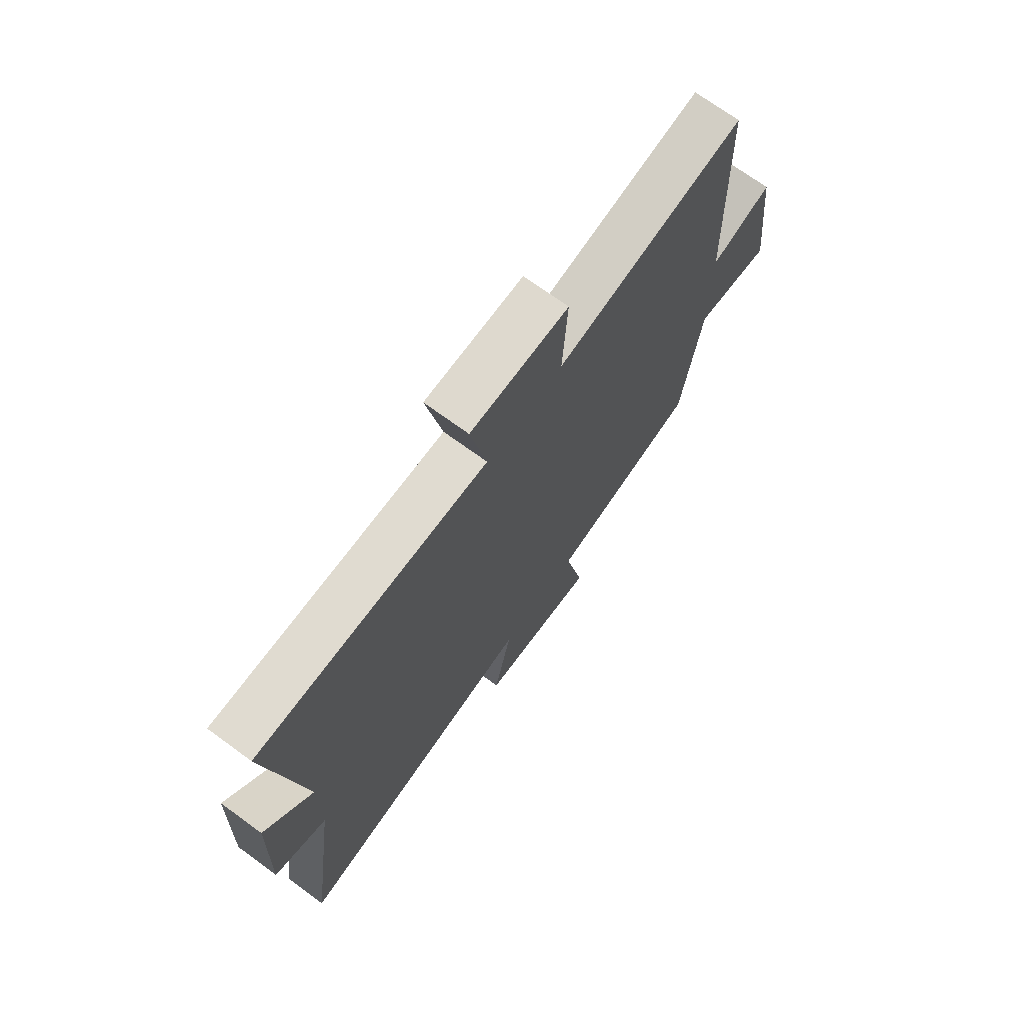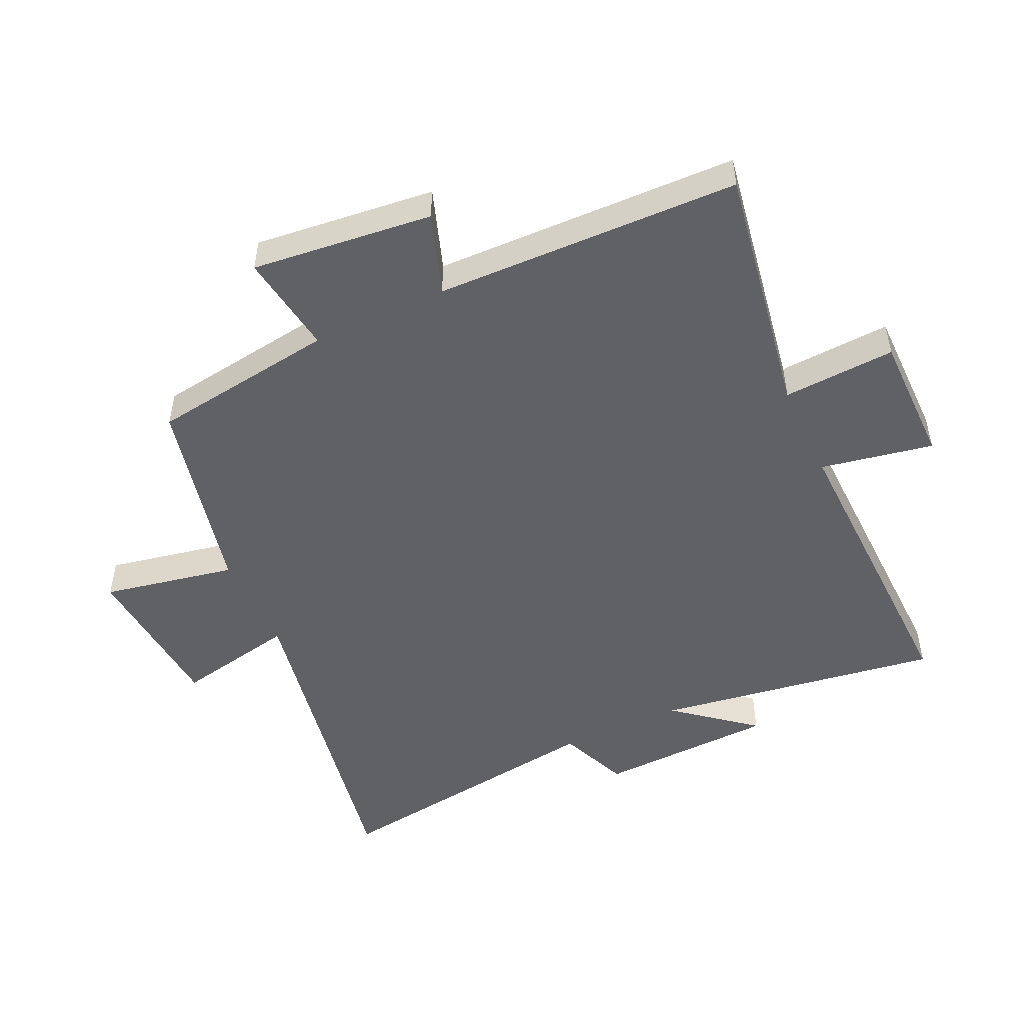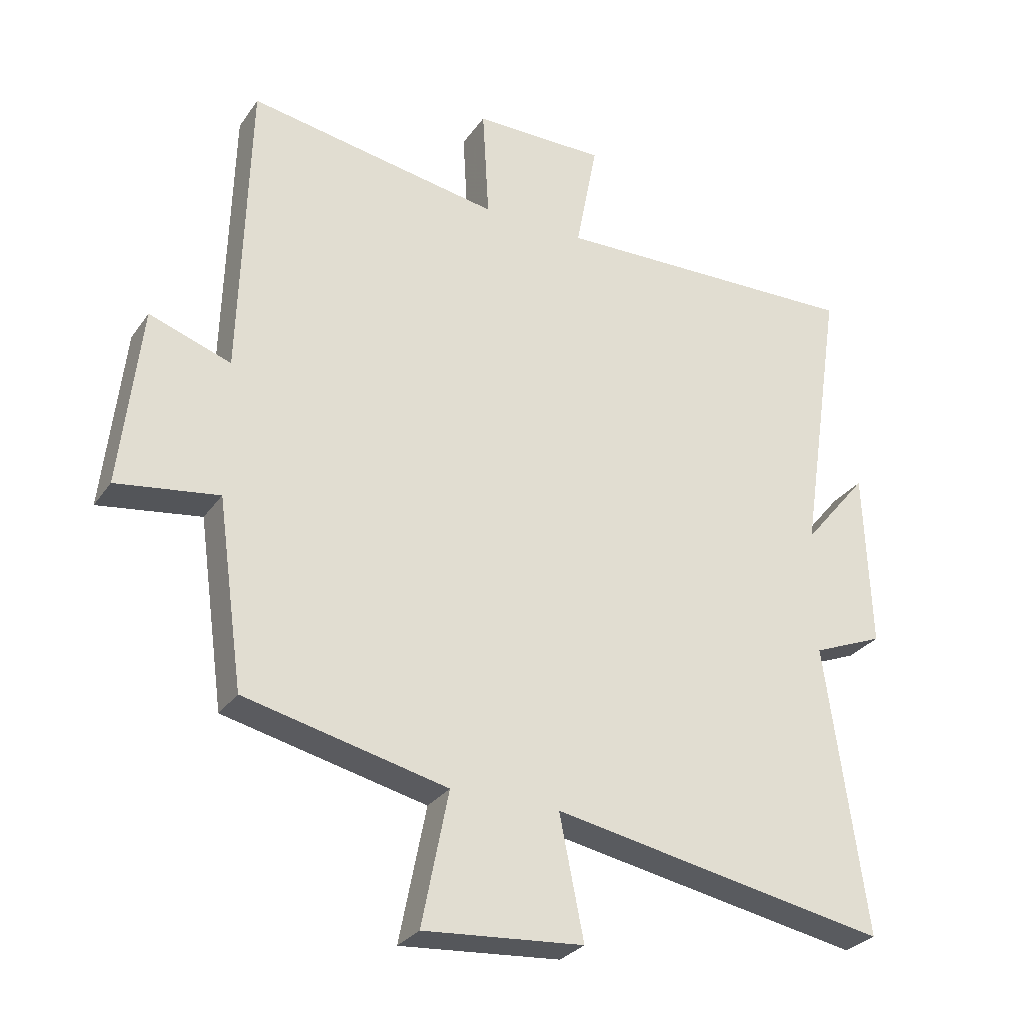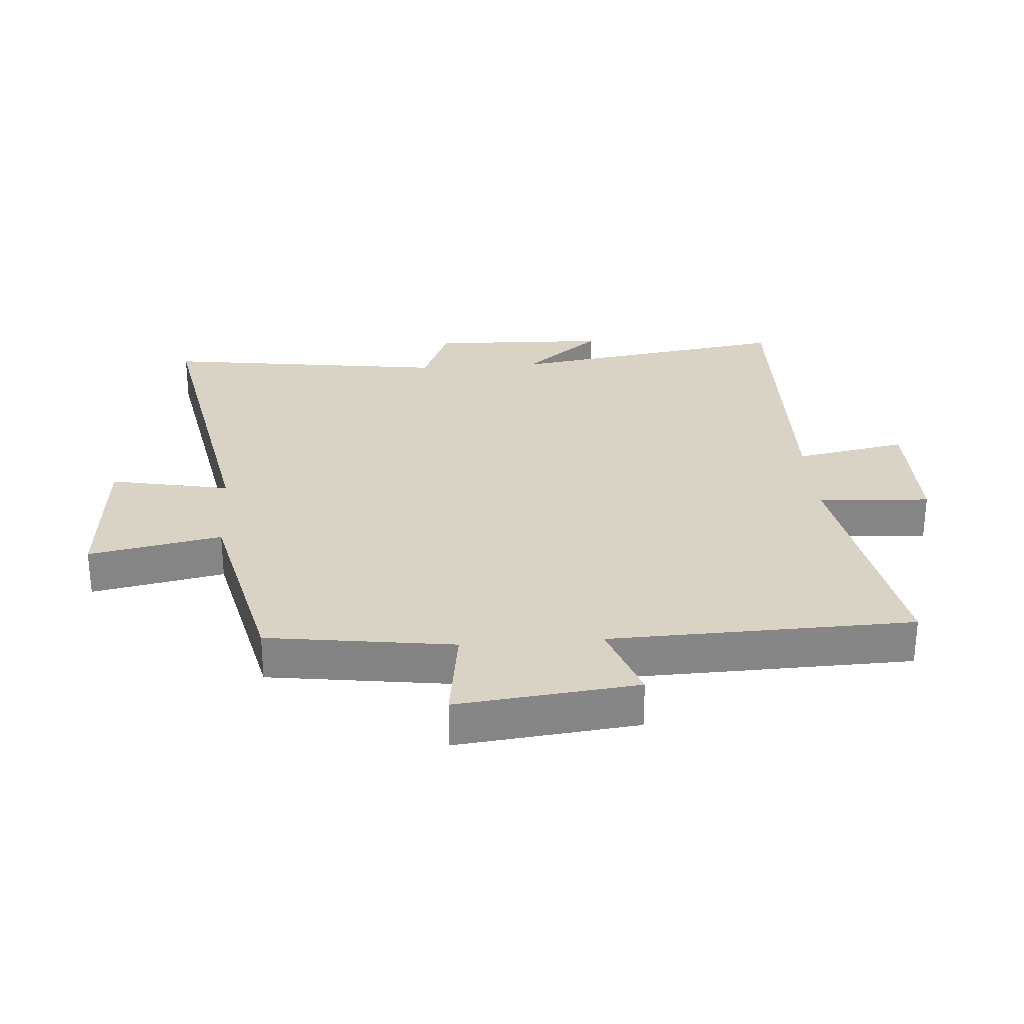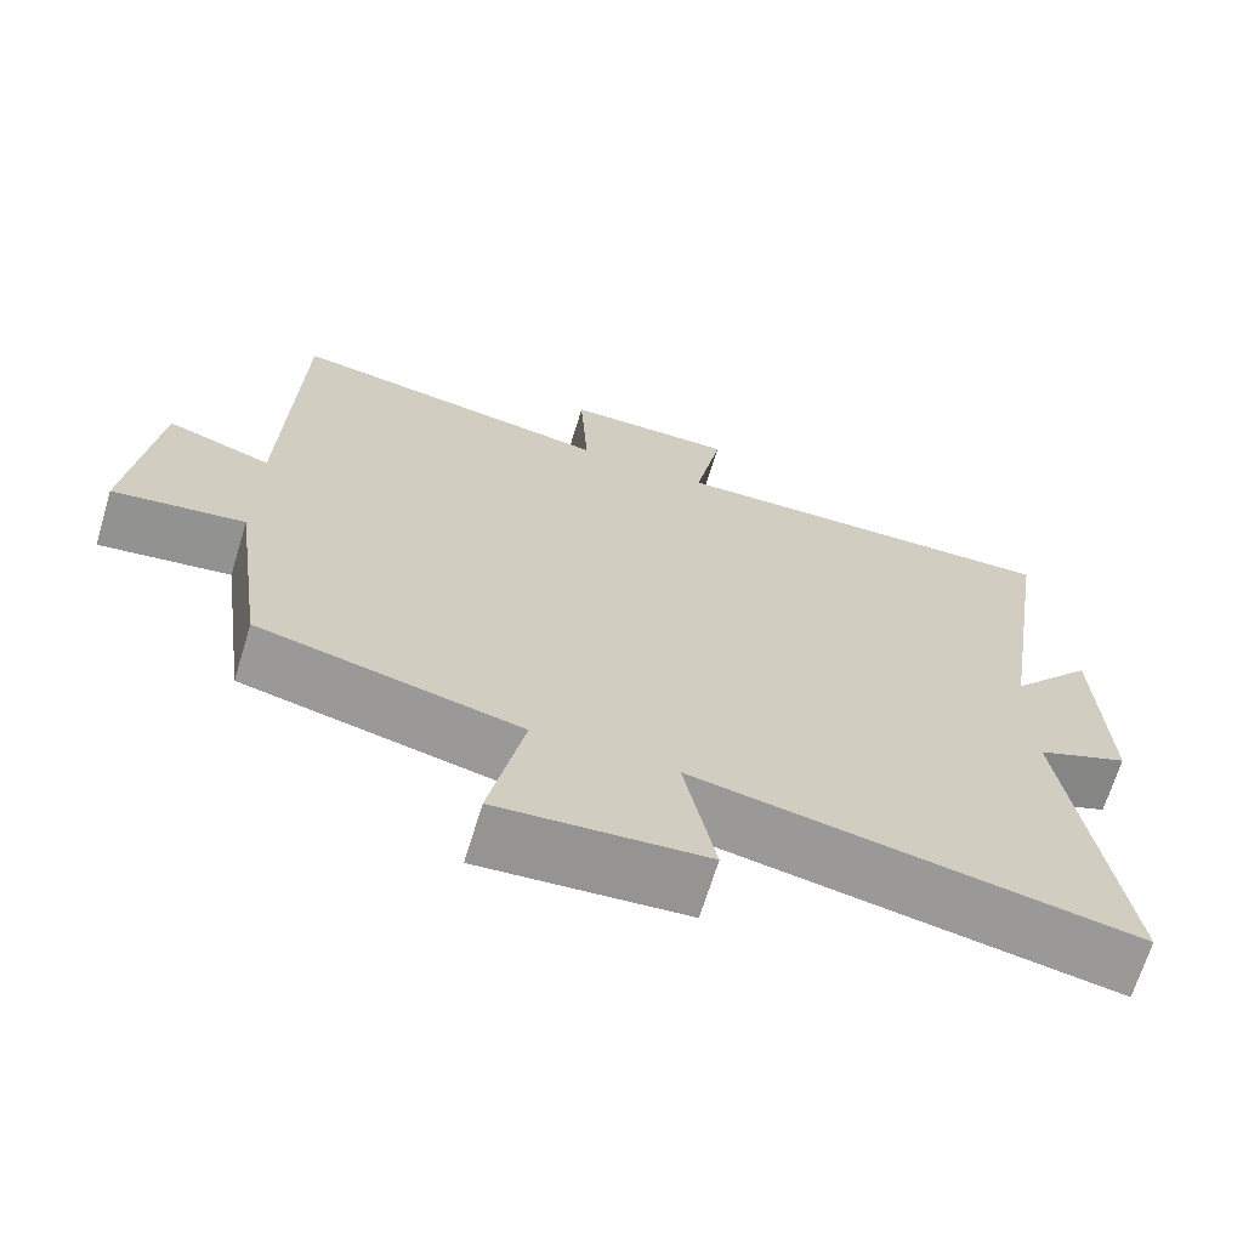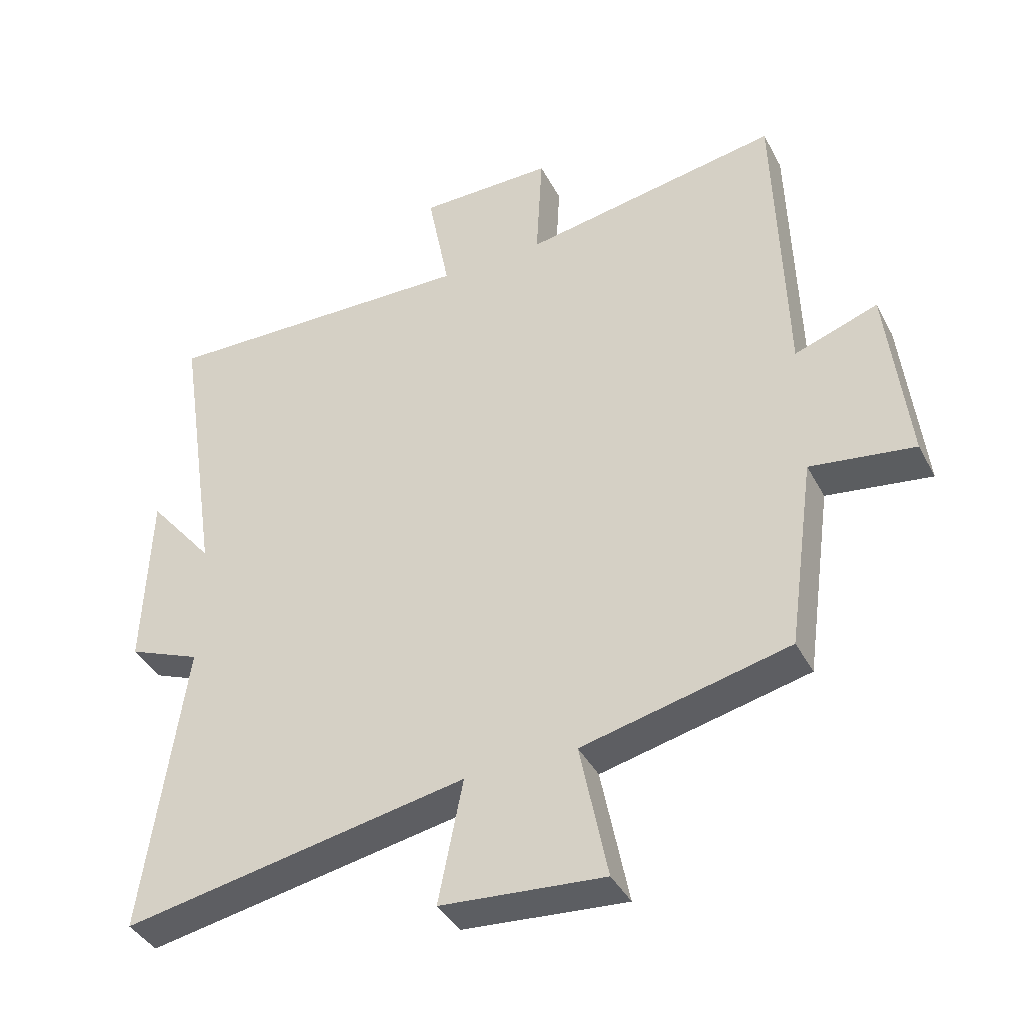
<metadata>
{"format":"obj","ext":"obj","renderer":"f3d","projection":"perspective","resolution":1024,"background":"white","views":[{"elev":71.6,"azim":126.1,"up":"+Z"},{"elev":-49.9,"azim":-64.9,"up":"+Y"},{"elev":-29.0,"azim":-28.0,"up":"+Z"},{"elev":28.3,"azim":-94.2,"up":"+Y"},{"elev":-68.2,"azim":-17.0,"up":"+Z"},{"elev":-39.7,"azim":-154.4,"up":"+Z"}]}
</metadata>
<code>
v -0.459 0.07 -0.426
v -0.5 0.07 -0.131
v -0.661 0.07 -0.154
v -0.629 0.07 0.132
v -0.5 0.07 0.087
v -0.486 0.07 0.568
v -0.086 0.07 0.5
v -0.096 0.07 0.678
v 0.112 0.07 0.678
v 0.078 0.07 0.5
v 0.569 0.07 0.513
v 0.5 0.07 0.06
v 0.602 0.07 0.184
v 0.612 0.07 -0.098
v 0.5 0.07 -0.144
v 0.563 0.07 -0.599
v 0.032 0.07 -0.5
v 0.07 0.07 -0.691
v -0.182 0.07 -0.711
v -0.14 0.07 -0.5
v -0.459 0 -0.426
v -0.5 0 -0.131
v -0.661 0 -0.154
v -0.629 0 0.132
v -0.5 0 0.087
v -0.486 0 0.568
v -0.086 0 0.5
v -0.096 0 0.678
v 0.112 0 0.678
v 0.078 0 0.5
v 0.569 0 0.513
v 0.5 0 0.06
v 0.602 0 0.184
v 0.612 0 -0.098
v 0.5 0 -0.144
v 0.563 0 -0.599
v 0.032 0 -0.5
v 0.07 0 -0.691
v -0.182 0 -0.711
v -0.14 0 -0.5
f 17 18 19 20
f 17 20 1 2
f 15 16 17 2
f 12 13 14 15
f 12 15 2
f 12 2 3
f 11 12 3
f 10 11 3
f 7 8 9 10
f 7 10 3
f 5 6 7
f 5 7 3
f 3 4 5
f 40 39 38 37
f 22 21 40 37
f 22 37 36 35
f 35 34 33 32
f 22 35 32
f 23 22 32
f 23 32 31
f 23 31 30
f 30 29 28 27
f 23 30 27
f 27 26 25
f 23 27 25
f 25 24 23
f 1 21 22 2
f 2 22 23 3
f 3 23 24 4
f 4 24 25 5
f 5 25 26 6
f 6 26 27 7
f 7 27 28 8
f 8 28 29 9
f 9 29 30 10
f 10 30 31 11
f 11 31 32 12
f 12 32 33 13
f 13 33 34 14
f 14 34 35 15
f 15 35 36 16
f 16 36 37 17
f 17 37 38 18
f 18 38 39 19
f 19 39 40 20
f 20 40 21 1

</code>
